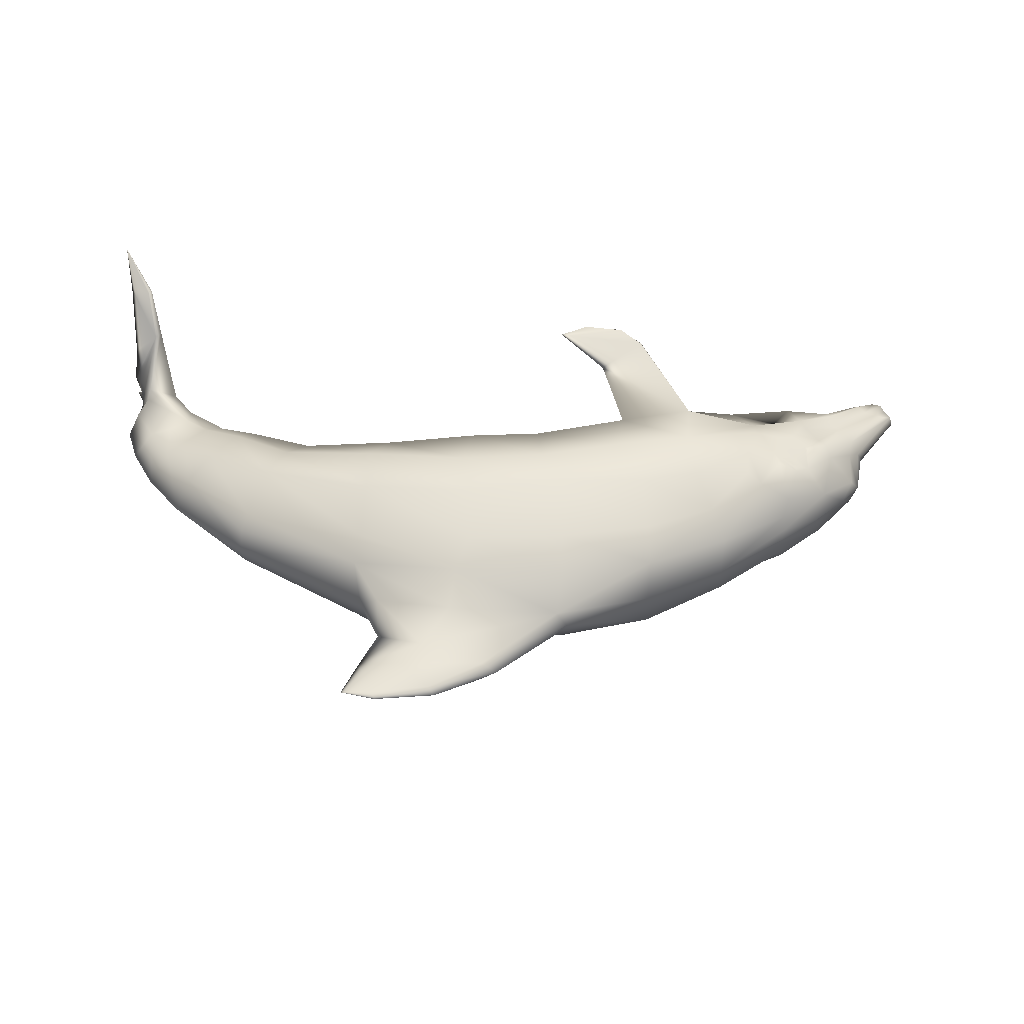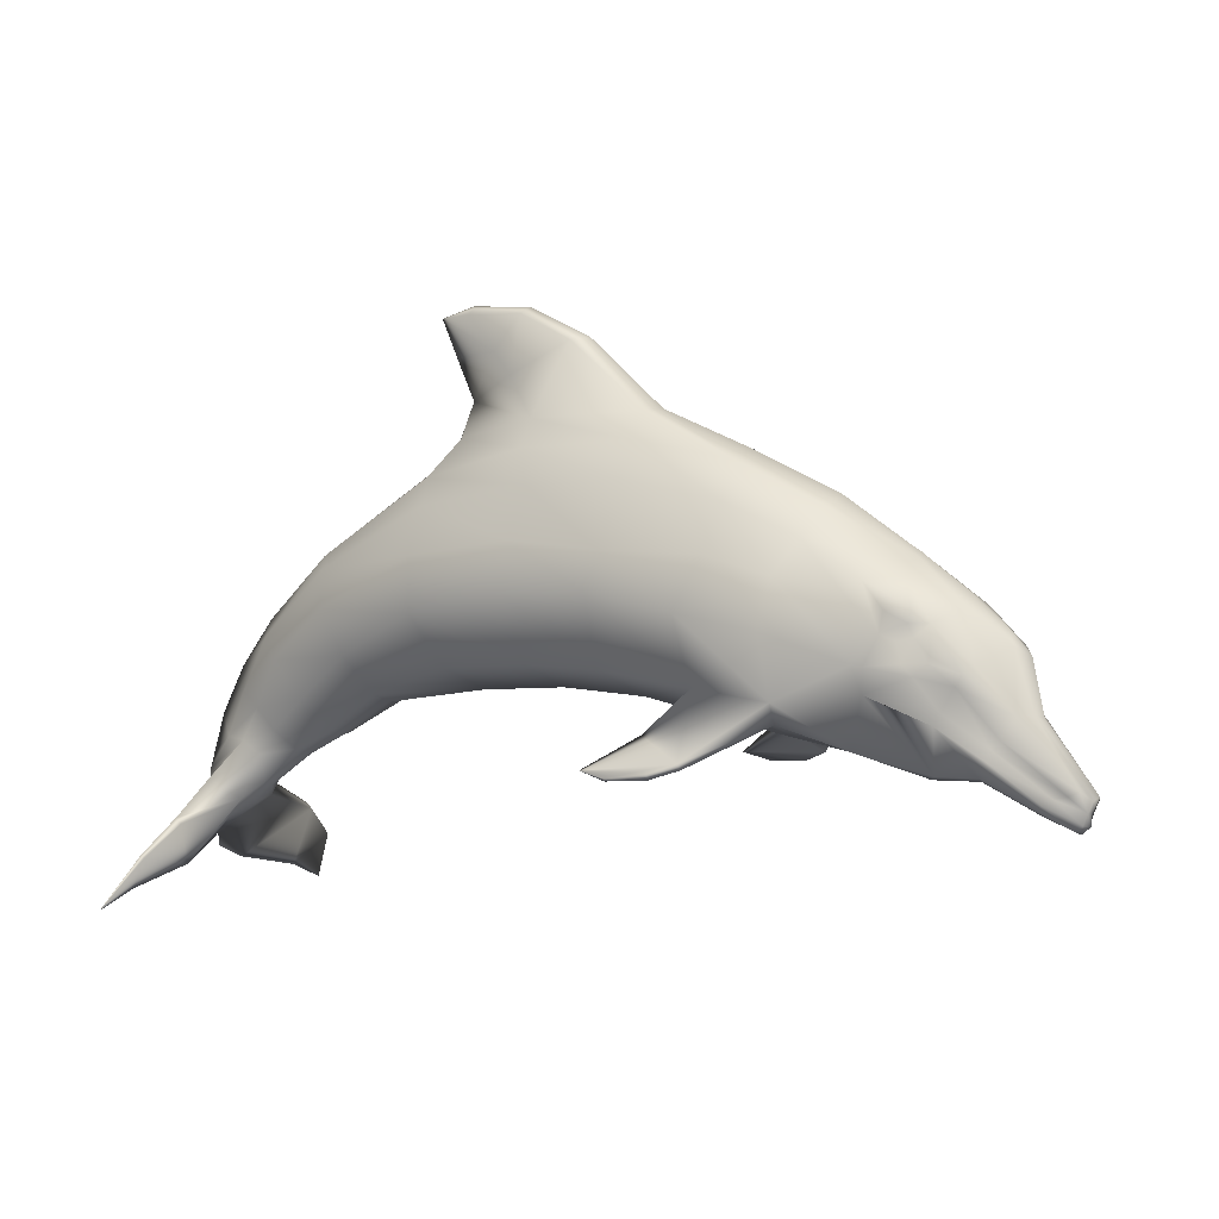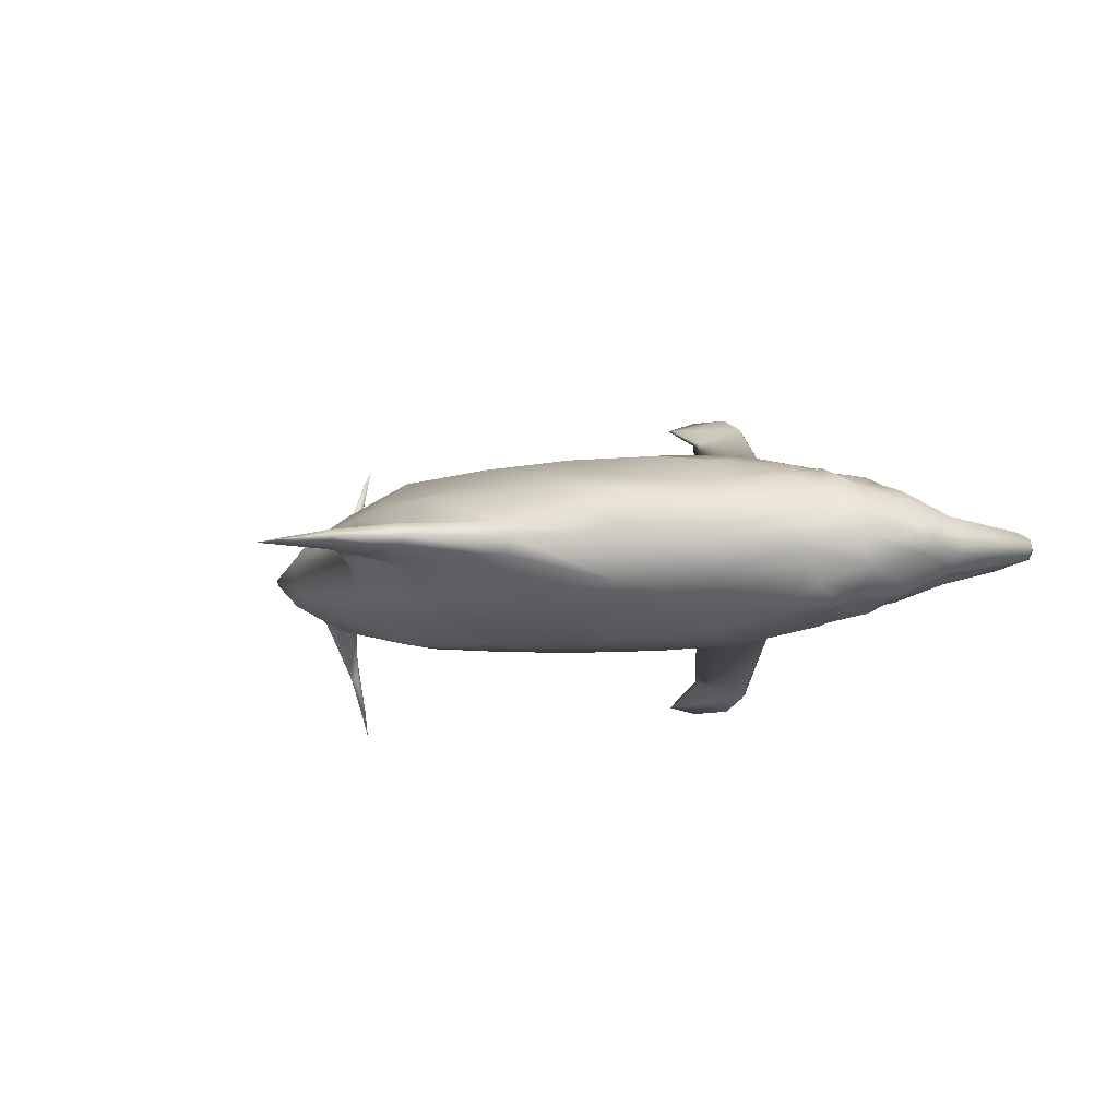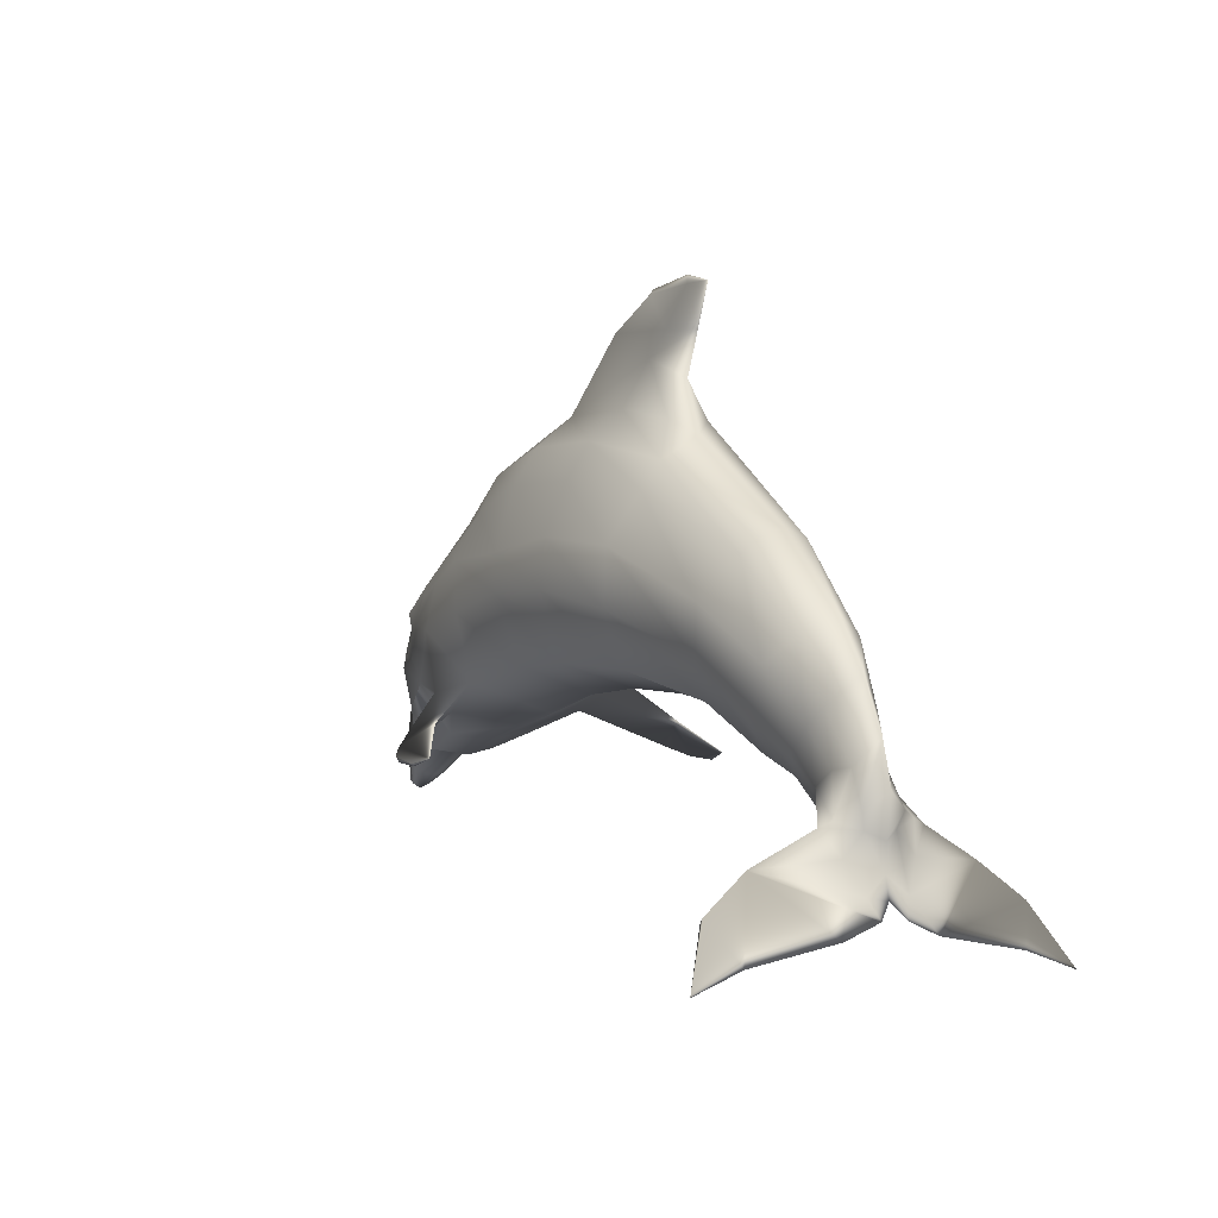
<metadata>
{"format":"obj","ext":"obj","renderer":"f3d","projection":"perspective","resolution":1024,"background":"white","views":[{"elev":42.7,"azim":179.3,"up":"+Z"},{"elev":0.1,"azim":-149.9,"up":"+Y"},{"elev":-6.8,"azim":-148.7,"up":"+Z"},{"elev":-1.1,"azim":62.8,"up":"+Y"}]}
</metadata>
<code>
v 0.5203 0.5739 0.2001
v 0.442 0.5035 0.2
v 0.4528 0.5019 0.1835
v 0.5358 0.5713 0.1877
v 0.5873 0.6063 0.2002
v 0.594 0.6001 0.1929
v 0.6512 0.6109 0.2002
v 0.6548 0.6021 0.1977
v 0.6877 0.601 0.2003
v 0.6726 0.4682 0.2003
v 0.6511 0.5187 0.2002
v 0.6521 0.4821 0.1801
v 0.5718 0.4982 0.1765
v 0.6022 0.5414 0.1878
v 0.6238 0.5651 0.193
v 0.08435 0.2789 0.1996
v 0.09468 0.2866 0.1842
v 0.1055 0.3025 0.1996
v 0.1411 0.3344 0.1997
v 0.1334 0.3215 0.1713
v 0.2622 0.4213 0.1998
v 0.1931 0.3735 0.1997
v 0.1833 0.3637 0.1889
v 0.2601 0.4089 0.1627
v 0.1854 0.3596 0.1714
v 0.3487 0.4629 0.1999
v 0.3472 0.4521 0.1546
v 0.4466 0.4716 0.15
v 0.5646 0.4683 0.1461
v 0.6783 0.444 0.1591
v 0.8126 0.3707 0.1767
v 0.8152 0.379 0.2004
v 0.8975 0.3078 0.2005
v 0.8821 0.2893 0.1706
v 0.934 0.2599 0.2005
v 0.9139 0.2347 0.1763
v 0.9592 0.2114 0.2006
v 0.9401 0.1883 0.1846
v 0.9715 0.1707 0.2006
v 0.9602 0.1558 0.181
v 0.9637 0.1326 0.2006
v 0.9555 0.1404 0.1856
v 0.1803 0.3467 0.1544
v 0.2132 0.3441 0.1333
v 0.273 0.3806 0.139
v 0.3482 0.414 0.135
v 0.4466 0.4355 0.1274
v 0.5491 0.4328 0.1311
v 0.6716 0.4167 0.1426
v 0.8059 0.3568 0.1633
v 0.1689 0.321 0.1353
v 0.1895 0.3179 0.1255
v 0.1535 0.3066 0.1441
v 0.1204 0.2721 0.1574
v 0.09155 0.2433 0.179
v 0.172 0.3065 0.1369
v 0.1941 0.2978 0.1271
v 0.08793 0.2279 0.1713
v 0.03739 0.1661 0.1846
v 0.04768 0.1615 0.1846
v 0.1018 0.2083 0.1692
v 0.07296 0.2253 0.1996
v 0.025 0.1615 0.1995
v 0.02758 0.1584 0.1913
v 0.07865 0.2299 0.1893
v 0.1668 0.2947 0.1374
v 0.1519 0.2788 0.1379
v 0.1539 0.2731 0.1374
v 0.1266 0.2639 0.1461
v 0.1333 0.253 0.1471
v 0.1095 0.2005 0.1667
v 0.06056 0.1594 0.1826
v 0.1467 0.2309 0.1471
v 0.1647 0.2618 0.1297
v 0.2111 0.2457 0.1292
v 0.1518 0.2196 0.1441
v 0.175 0.2726 0.1291
v 0.1792 0.2911 0.1297
v 0.207 0.2694 0.1215
v 0.06828 0.1537 0.1774
v 0.1126 0.1902 0.1625
v 0.1869 0.2355 0.1353
v 0.16 0.1758 0.1652
v 0.2321 0.1947 0.1544
v 0.1244 0.1743 0.179
v 0.1136 0.183 0.1646
v 0.2899 0.2379 0.1123
v 0.2934 0.2178 0.1288
v 0.2157 0.2715 0.1179
v 0.2961 0.2992 0.09992
v 0.2261 0.3075 0.1184
v 0.2282 0.3338 0.1256
v 0.2895 0.3471 0.1133
v 0.3534 0.3666 0.1062
v 0.3775 0.3156 0.09642
v 0.4558 0.3711 0.1027
v 0.4661 0.333 0.09652
v 0.5532 0.3813 0.1064
v 0.5572 0.3334 0.1007
v 0.6664 0.3688 0.1112
v 0.6654 0.3142 0.1096
v 0.7863 0.3182 0.1334
v 0.7657 0.2729 0.1427
v 0.8579 0.2677 0.1531
v 0.8279 0.2275 0.1562
v 0.8938 0.2187 0.1722
v 0.8722 0.1966 0.1716
v 0.918 0.1852 0.1804
v 0.8963 0.1713 0.1789
v 0.9468 0.1481 0.1635
v 0.3687 0.2492 0.1165
v 0.4691 0.264 0.1238
v 0.5458 0.268 0.1229
v 0.6436 0.2628 0.1374
v 0.7445 0.2354 0.1653
v 0.8124 0.1946 0.1808
v 0.8546 0.1776 0.186
v 0.8973 0.143 0.1892
v 0.9164 0.1265 0.1763
v 0.347 0.1869 0.05055
v 0.3455 0.1812 0.05519
v 0.3919 0.2095 0.06913
v 0.4397 0.1785 0.04344
v 0.4109 0.1729 0.03621
v 0.3697 0.1781 0.0377
v 0.4618 0.2372 0.2
v 0.3737 0.2172 0.1999
v 0.6389 0.2406 0.2002
v 0.7512 0.2266 0.2003
v 0.8474 0.1724 0.2005
v 0.8968 0.1389 0.2005
v 0.2413 0.1896 0.1998
v 0.3119 0.2039 0.1998
v 0.1759 0.1701 0.1997
v 0.1301 0.1701 0.1996
v 0.07342 0.1476 0.1836
v 0.07956 0.145 0.1996
v 0.04608 0.1331 0.1903
v 0.04145 0.1285 0.1995
v 0.9684 0.04252 0.07236
v 0.9412 0.0791 0.05226
v 0.971 0.025 0.025
v 0.9545 0.1193 0.1671
v 0.9658 0.09041 0.181
v 0.9627 0.1069 0.2006
v 0.975 0.07237 0.1888
v 0.9673 0.0868 0.2006
v 0.9432 0.143 0.1516
v 0.03168 0.1481 0.1995
v 0.03272 0.1476 0.1918
v 0.03632 0.1373 0.1897
v 0.0327 0.1357 0.1995
v 0.3707 0.1724 0.04131
v 0.4114 0.1703 0.03929
v 0.6702 0.5609 0.2003
v 0.5493 0.2443 0.2001
v 0.8062 0.1931 0.2004
v 0.9169 0.1214 0.2005
v 0.9273 0.1059 0.09447
v 0.9376 0.0755 0.05225
v 0.9334 0.1121 0.09448
v 0.9714 0.05847 0.1568
v 0.1864 0.3694 0.1997
v 0.5358 0.5713 0.2125
v 0.4528 0.5019 0.2165
v 0.594 0.6001 0.2074
v 0.6548 0.6021 0.2028
v 0.652 0.4821 0.2203
v 0.6022 0.5414 0.2125
v 0.5717 0.4982 0.2238
v 0.6238 0.5651 0.2074
v 0.09464 0.2866 0.2151
v 0.1333 0.3215 0.228
v 0.1833 0.3637 0.2105
v 0.1853 0.3596 0.228
v 0.26 0.4089 0.2369
v 0.3471 0.4521 0.2452
v 0.4465 0.4716 0.25
v 0.5644 0.4683 0.2542
v 0.6782 0.444 0.2415
v 0.8126 0.3707 0.2241
v 0.882 0.2893 0.2304
v 0.9139 0.2347 0.2247
v 0.9401 0.1883 0.2165
v 0.9601 0.1558 0.2201
v 0.9555 0.1404 0.2155
v 0.1802 0.3467 0.245
v 0.2131 0.3441 0.2662
v 0.2729 0.3806 0.2606
v 0.3481 0.414 0.2648
v 0.4465 0.4355 0.2726
v 0.5489 0.4328 0.2691
v 0.6715 0.4167 0.2579
v 0.8058 0.3568 0.2375
v 0.1894 0.3179 0.2739
v 0.1688 0.321 0.2641
v 0.1533 0.3066 0.2553
v 0.1203 0.2721 0.2419
v 0.09151 0.2433 0.2202
v 0.194 0.2978 0.2723
v 0.1719 0.3065 0.2625
v 0.08787 0.2279 0.2279
v 0.04765 0.1615 0.2145
v 0.03735 0.1661 0.2145
v 0.1018 0.2083 0.23
v 0.07863 0.2299 0.2099
v 0.02756 0.1584 0.2078
v 0.1667 0.2947 0.262
v 0.1538 0.2731 0.262
v 0.1517 0.2788 0.2615
v 0.1265 0.2639 0.2532
v 0.1332 0.253 0.2522
v 0.1095 0.2005 0.2326
v 0.06052 0.1594 0.2166
v 0.1465 0.2309 0.2522
v 0.1646 0.2618 0.2697
v 0.2109 0.2457 0.2703
v 0.1517 0.2196 0.2553
v 0.1749 0.2726 0.2702
v 0.179 0.2911 0.2697
v 0.2068 0.2694 0.278
v 0.06823 0.1537 0.2217
v 0.1125 0.1902 0.2367
v 0.1599 0.1758 0.2342
v 0.1867 0.2355 0.2641
v 0.232 0.1947 0.2451
v 0.1244 0.1743 0.2202
v 0.1136 0.183 0.2346
v 0.2897 0.2379 0.2874
v 0.2933 0.2178 0.2709
v 0.2156 0.2715 0.2816
v 0.2959 0.2992 0.2997
v 0.2259 0.3075 0.2811
v 0.228 0.3338 0.2739
v 0.2893 0.3471 0.2863
v 0.3532 0.3666 0.2936
v 0.3773 0.3156 0.3034
v 0.4556 0.3711 0.2973
v 0.4659 0.333 0.3035
v 0.553 0.3813 0.2938
v 0.557 0.3334 0.2995
v 0.6662 0.3688 0.2893
v 0.6652 0.3142 0.2909
v 0.7862 0.3182 0.2673
v 0.7656 0.2729 0.258
v 0.8577 0.2677 0.2478
v 0.8278 0.2275 0.2447
v 0.8938 0.2187 0.2288
v 0.8721 0.1966 0.2293
v 0.9179 0.1852 0.2206
v 0.8963 0.1713 0.2221
v 0.9467 0.1481 0.2376
v 0.3685 0.2492 0.2833
v 0.4689 0.264 0.2762
v 0.5456 0.268 0.2774
v 0.6435 0.2628 0.2631
v 0.7444 0.2354 0.2353
v 0.8124 0.1946 0.22
v 0.8546 0.1776 0.2149
v 0.8973 0.143 0.2118
v 0.9163 0.1265 0.2247
v 0.3467 0.1869 0.3492
v 0.3452 0.1812 0.3446
v 0.3916 0.2095 0.3307
v 0.4394 0.1785 0.3565
v 0.3693 0.1781 0.3621
v 0.4105 0.1729 0.3637
v 0.07338 0.1476 0.2155
v 0.04606 0.1331 0.2088
v 0.9706 0.025 0.3762
v 0.9408 0.0791 0.3489
v 0.9681 0.04252 0.3288
v 0.9544 0.1193 0.234
v 0.9657 0.09041 0.2201
v 0.975 0.07237 0.2124
v 0.9431 0.143 0.2495
v 0.0327 0.1476 0.2073
v 0.0363 0.1373 0.2093
v 0.411 0.1703 0.3606
v 0.3704 0.1724 0.3585
v 0.9372 0.0755 0.3489
v 0.927 0.1059 0.3066
v 0.9332 0.1121 0.3066
v 0.9713 0.05847 0.2444
f 1 2 3
f 3 4 1
f 5 1 4
f 4 6 5
f 7 5 6
f 6 8 7
f 9 7 8
f 10 11 12
f 4 3 13
f 13 14 4
f 6 4 14
f 14 15 6
f 8 6 15
f 16 17 18
f 19 18 17
f 17 20 19
f 21 22 23
f 23 24 21
f 24 23 25
f 26 21 24
f 24 27 26
f 2 26 27
f 27 3 2
f 28 3 27
f 13 3 28
f 28 29 13
f 12 13 29
f 29 30 12
f 10 12 30
f 10 30 31
f 31 32 10
f 33 32 31
f 31 34 33
f 35 33 34
f 34 36 35
f 37 35 36
f 36 38 37
f 39 37 38
f 38 40 39
f 41 39 40
f 40 42 41
f 25 20 43
f 25 43 44
f 25 44 45
f 45 24 25
f 27 24 45
f 45 46 27
f 28 27 46
f 46 47 28
f 29 28 47
f 47 48 29
f 30 29 48
f 48 49 30
f 31 30 49
f 49 50 31
f 34 31 50
f 51 52 44
f 44 43 51
f 53 51 43
f 43 20 53
f 54 53 20
f 20 17 54
f 55 54 17
f 56 57 52
f 52 51 56
f 53 56 51
f 55 58 54
f 59 60 61
f 61 58 59
f 62 63 64
f 64 65 62
f 65 55 17
f 17 16 65
f 62 65 16
f 66 53 67
f 67 68 66
f 53 54 69
f 69 67 53
f 68 67 69
f 69 70 68
f 70 69 58
f 58 61 70
f 71 61 60
f 60 72 71
f 70 61 71
f 71 73 70
f 74 68 70
f 75 74 73
f 73 76 75
f 58 55 65
f 66 68 77
f 78 66 77
f 57 78 77
f 79 57 77
f 74 79 77
f 68 74 77
f 72 80 81
f 81 71 72
f 71 81 76
f 76 73 71
f 82 76 83
f 83 75 82
f 75 83 84
f 85 83 76
f 76 86 85
f 87 75 84
f 84 88 87
f 89 75 87
f 87 90 89
f 89 79 75
f 57 79 89
f 89 91 57
f 44 52 57
f 57 92 44
f 92 57 91
f 93 91 89
f 89 90 93
f 94 93 90
f 90 95 94
f 96 94 95
f 95 97 96
f 98 96 97
f 97 99 98
f 100 98 99
f 99 101 100
f 102 100 101
f 101 103 102
f 104 102 103
f 103 105 104
f 106 104 105
f 105 107 106
f 108 106 107
f 107 109 108
f 92 91 93
f 45 92 93
f 44 92 45
f 46 45 93
f 93 94 46
f 47 46 94
f 94 96 47
f 48 47 96
f 96 98 48
f 49 48 98
f 98 100 49
f 50 49 100
f 100 102 50
f 34 50 102
f 102 104 34
f 36 34 104
f 104 106 36
f 38 36 106
f 106 108 38
f 40 38 108
f 108 110 40
f 42 40 110
f 95 90 87
f 87 111 95
f 97 95 111
f 111 112 97
f 99 97 112
f 112 113 99
f 101 99 113
f 113 114 101
f 103 101 114
f 114 115 103
f 105 103 115
f 115 116 105
f 107 105 116
f 116 117 107
f 109 107 117
f 117 118 109
f 119 109 118
f 120 87 88
f 88 121 120
f 111 87 120
f 120 122 111
f 123 122 120
f 120 124 123
f 124 120 125
f 126 112 111
f 111 127 126
f 115 114 128
f 128 129 115
f 118 117 130
f 130 131 118
f 88 84 132
f 132 133 88
f 111 88 133
f 133 127 111
f 84 83 134
f 134 132 84
f 83 85 135
f 135 134 83
f 85 136 137
f 137 135 85
f 85 86 136
f 138 139 137
f 137 136 138
f 140 141 142
f 42 143 144
f 144 145 42
f 145 144 146
f 146 147 145
f 148 110 108
f 108 109 148
f 119 148 109
f 59 58 65
f 65 64 59
f 149 150 64
f 64 63 149
f 59 64 150
f 150 60 59
f 76 81 86
f 80 136 86
f 86 81 80
f 136 80 138
f 151 138 80
f 80 72 151
f 150 151 72
f 72 60 150
f 139 138 151
f 151 152 139
f 150 149 152
f 152 151 150
f 56 53 66
f 78 57 56
f 75 79 74
f 58 69 54
f 66 78 56
f 153 154 124
f 124 125 153
f 125 120 121
f 121 153 125
f 123 124 154
f 122 121 88
f 88 111 122
f 123 154 153
f 153 122 123
f 122 153 121
f 11 14 13
f 13 12 11
f 11 155 15
f 15 14 11
f 9 15 155
f 15 9 8
f 114 113 156
f 156 128 114
f 156 113 112
f 112 126 156
f 130 117 116
f 116 157 130
f 129 157 116
f 116 115 129
f 118 131 158
f 158 119 118
f 159 160 141
f 141 161 159
f 161 148 119
f 119 159 161
f 142 141 160
f 42 145 41
f 119 158 147
f 147 146 162
f 162 119 147
f 119 162 159
f 162 140 160
f 160 159 162
f 160 140 142
f 141 140 162
f 162 161 141
f 162 146 144
f 144 161 162
f 161 144 143
f 161 143 148
f 143 42 110
f 110 148 143
f 22 163 23
f 20 23 163
f 163 19 20
f 20 25 23
f 2 1 164
f 164 165 2
f 1 5 166
f 166 164 1
f 5 7 167
f 167 166 5
f 167 7 9
f 168 11 10
f 165 164 169
f 169 170 165
f 164 166 171
f 171 169 164
f 171 166 167
f 18 172 16
f 18 19 173
f 173 172 18
f 174 22 21
f 21 175 174
f 175 21 176
f 21 26 177
f 177 176 21
f 26 2 165
f 165 177 26
f 177 165 178
f 165 170 179
f 179 178 165
f 170 168 180
f 180 179 170
f 180 168 10
f 180 10 32
f 32 181 180
f 32 33 182
f 182 181 32
f 33 35 183
f 183 182 33
f 35 37 184
f 184 183 35
f 37 39 185
f 185 184 37
f 39 41 186
f 186 185 39
f 187 173 175
f 188 187 175
f 188 175 176
f 176 189 188
f 176 177 190
f 190 189 176
f 177 178 191
f 191 190 177
f 178 179 192
f 192 191 178
f 179 180 193
f 193 192 179
f 180 181 194
f 194 193 180
f 194 181 182
f 195 196 187
f 187 188 195
f 196 197 173
f 173 187 196
f 173 197 198
f 198 172 173
f 172 198 199
f 200 201 196
f 196 195 200
f 196 201 197
f 198 202 199
f 203 204 202
f 202 205 203
f 63 62 206
f 206 207 63
f 199 206 16
f 16 172 199
f 16 206 62
f 197 208 209
f 209 210 197
f 198 197 210
f 210 211 198
f 210 209 212
f 212 211 210
f 211 212 205
f 205 202 211
f 205 213 214
f 214 203 205
f 205 212 215
f 215 213 205
f 212 209 216
f 216 217 218
f 218 215 216
f 206 199 202
f 219 209 208
f 219 208 220
f 219 220 200
f 219 200 221
f 219 221 216
f 219 216 209
f 222 214 213
f 213 223 222
f 223 213 215
f 215 218 223
f 224 218 225
f 225 226 224
f 226 225 217
f 224 227 228
f 228 218 224
f 217 229 230
f 230 226 217
f 217 231 232
f 232 229 217
f 217 221 231
f 221 200 233
f 233 231 221
f 200 195 188
f 188 233 200
f 233 188 234
f 233 235 232
f 232 231 233
f 235 236 237
f 237 232 235
f 236 238 239
f 239 237 236
f 238 240 241
f 241 239 238
f 240 242 243
f 243 241 240
f 242 244 245
f 245 243 242
f 244 246 247
f 247 245 244
f 246 248 249
f 249 247 246
f 248 250 251
f 251 249 248
f 235 233 234
f 235 234 189
f 189 234 188
f 189 190 236
f 236 235 189
f 190 191 238
f 238 236 190
f 191 192 240
f 240 238 191
f 192 193 242
f 242 240 192
f 193 194 244
f 244 242 193
f 194 182 246
f 246 244 194
f 182 183 248
f 248 246 182
f 183 184 250
f 250 248 183
f 184 185 252
f 252 250 184
f 252 185 186
f 232 237 253
f 253 229 232
f 237 239 254
f 254 253 237
f 239 241 255
f 255 254 239
f 241 243 256
f 256 255 241
f 243 245 257
f 257 256 243
f 245 247 258
f 258 257 245
f 247 249 259
f 259 258 247
f 249 251 260
f 260 259 249
f 260 251 261
f 229 262 263
f 263 230 229
f 229 253 264
f 264 262 229
f 262 264 265
f 265 266 262
f 266 265 267
f 254 126 127
f 127 253 254
f 256 257 129
f 129 128 256
f 259 260 131
f 131 130 259
f 226 230 133
f 133 132 226
f 230 253 127
f 127 133 230
f 224 226 132
f 132 134 224
f 227 224 134
f 134 135 227
f 268 227 135
f 135 137 268
f 268 228 227
f 139 269 268
f 268 137 139
f 270 271 272
f 273 186 145
f 145 274 273
f 274 145 147
f 147 275 274
f 252 276 251
f 251 250 252
f 251 276 261
f 202 204 207
f 207 206 202
f 277 149 63
f 63 207 277
f 207 204 203
f 203 277 207
f 228 223 218
f 268 222 223
f 223 228 268
f 269 222 268
f 269 278 214
f 214 222 269
f 278 277 203
f 203 214 278
f 269 139 152
f 152 278 269
f 149 277 278
f 278 152 149
f 208 197 201
f 201 200 220
f 216 221 217
f 198 211 202
f 201 220 208
f 279 280 266
f 266 267 279
f 262 266 280
f 280 263 262
f 279 267 265
f 263 264 253
f 253 230 263
f 280 279 265
f 265 263 280
f 263 265 264
f 169 11 168
f 168 170 169
f 155 11 169
f 169 171 155
f 155 167 9
f 167 155 171
f 255 256 128
f 128 156 255
f 255 156 126
f 126 254 255
f 259 130 157
f 157 258 259
f 157 129 257
f 257 258 157
f 131 260 261
f 261 158 131
f 281 282 283
f 283 271 281
f 276 283 282
f 282 261 276
f 281 271 270
f 41 145 186
f 147 158 261
f 284 275 147
f 147 282 284
f 282 147 261
f 272 284 282
f 282 281 272
f 270 272 281
f 272 271 283
f 283 284 272
f 275 284 283
f 283 274 275
f 273 274 283
f 276 273 283
f 186 273 276
f 276 252 186
f 174 163 22
f 174 173 19
f 19 163 174
f 174 175 173
f 216 215 212
f 70 73 74
f 76 82 75
f 217 225 218

</code>
